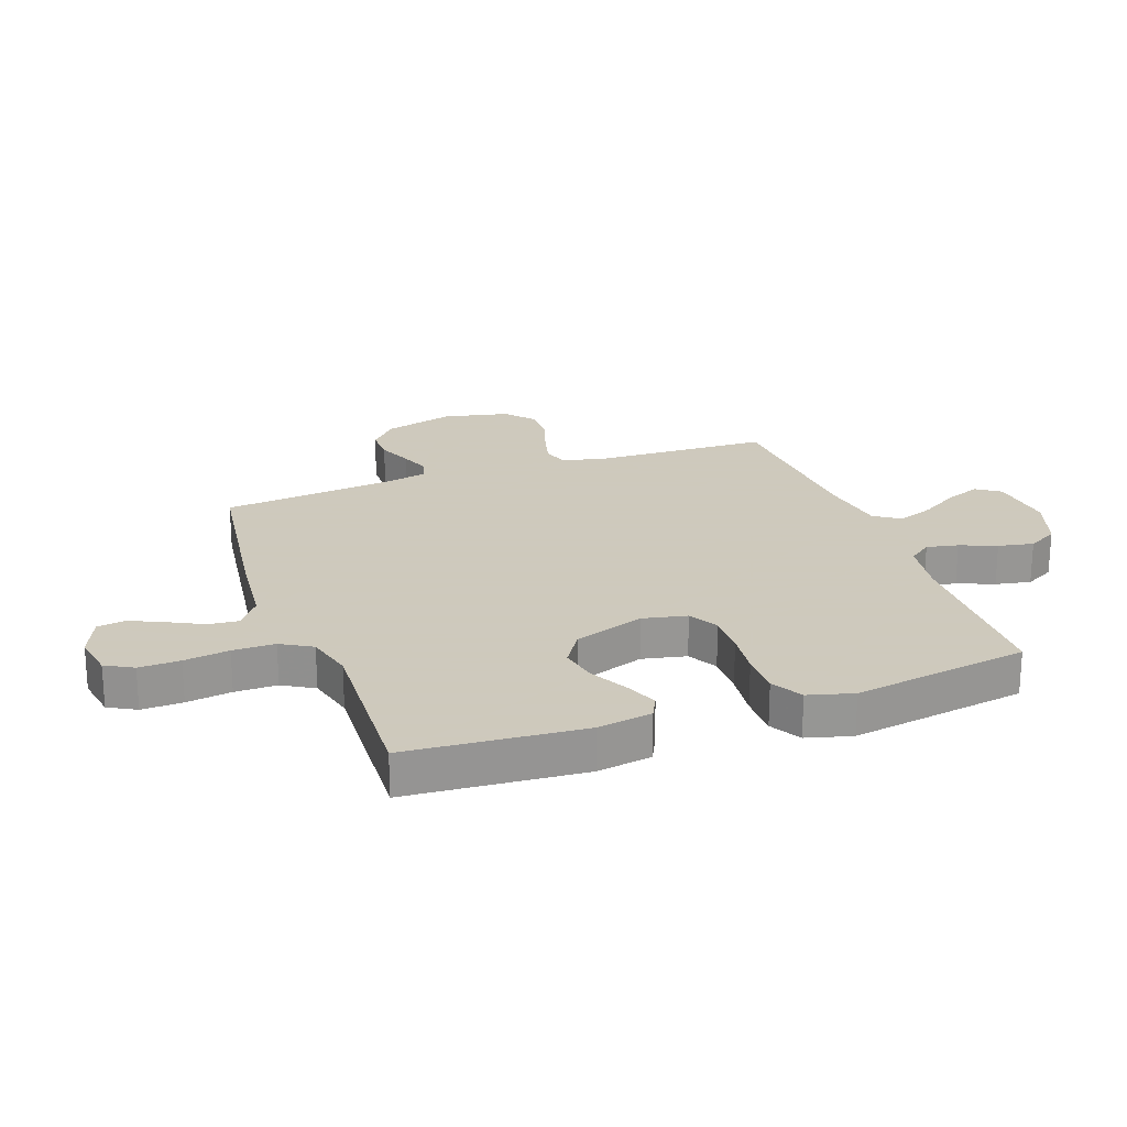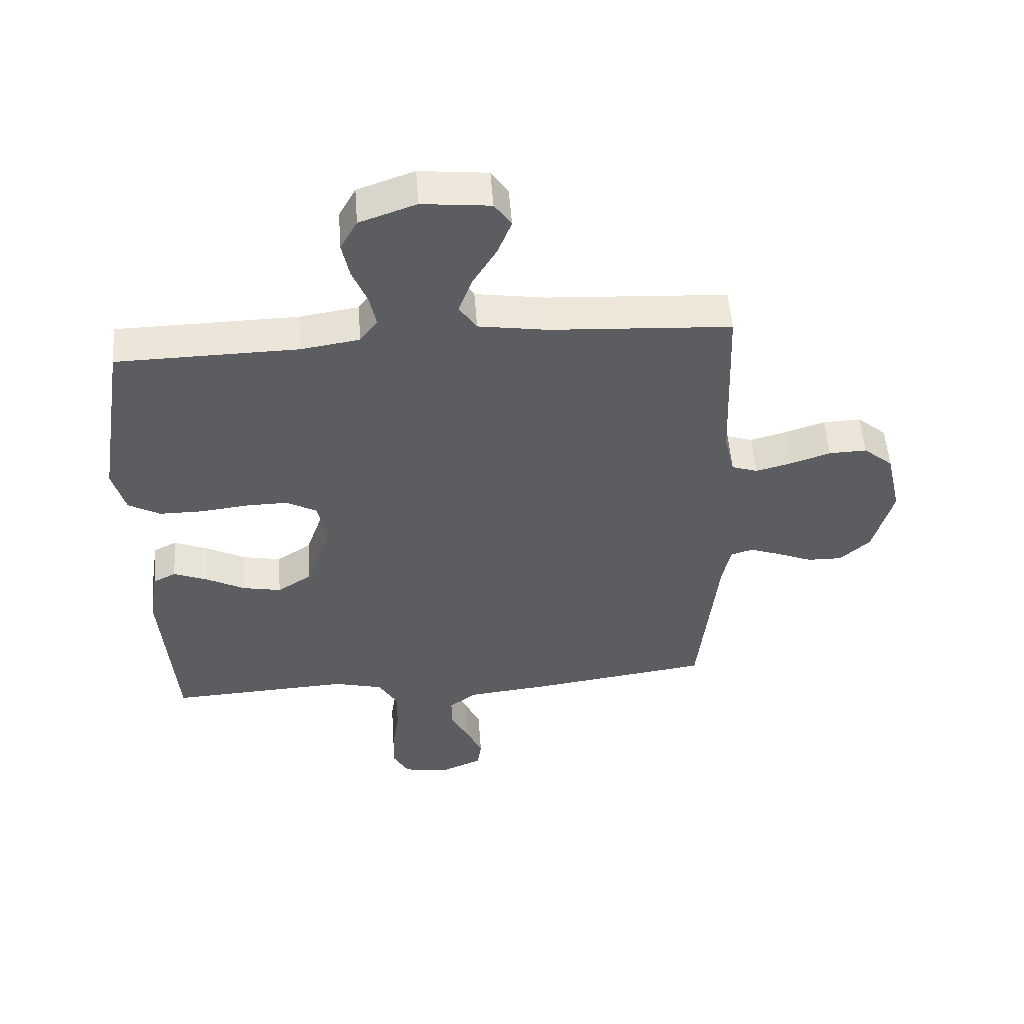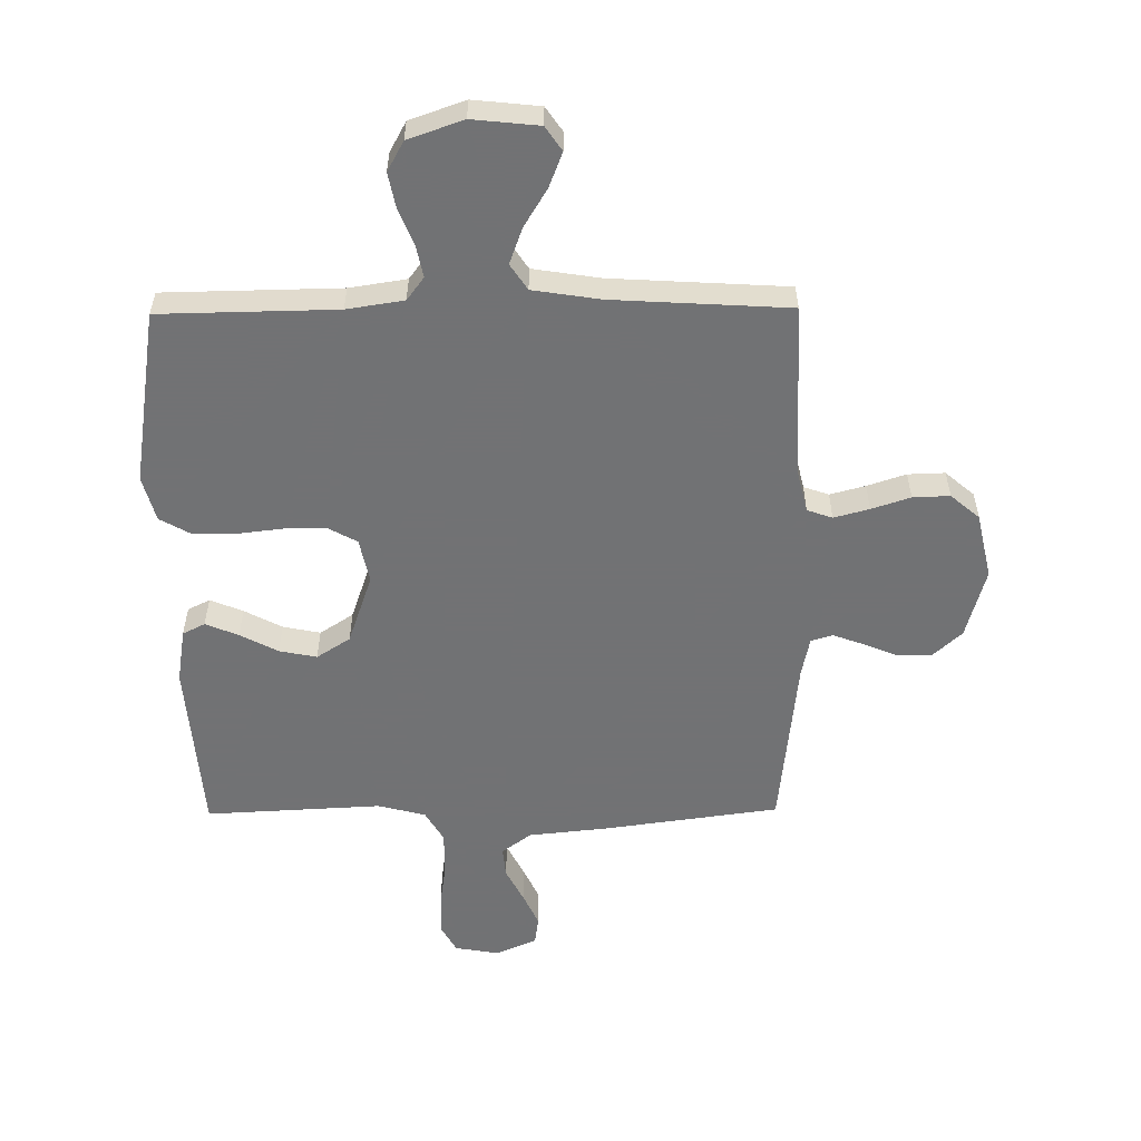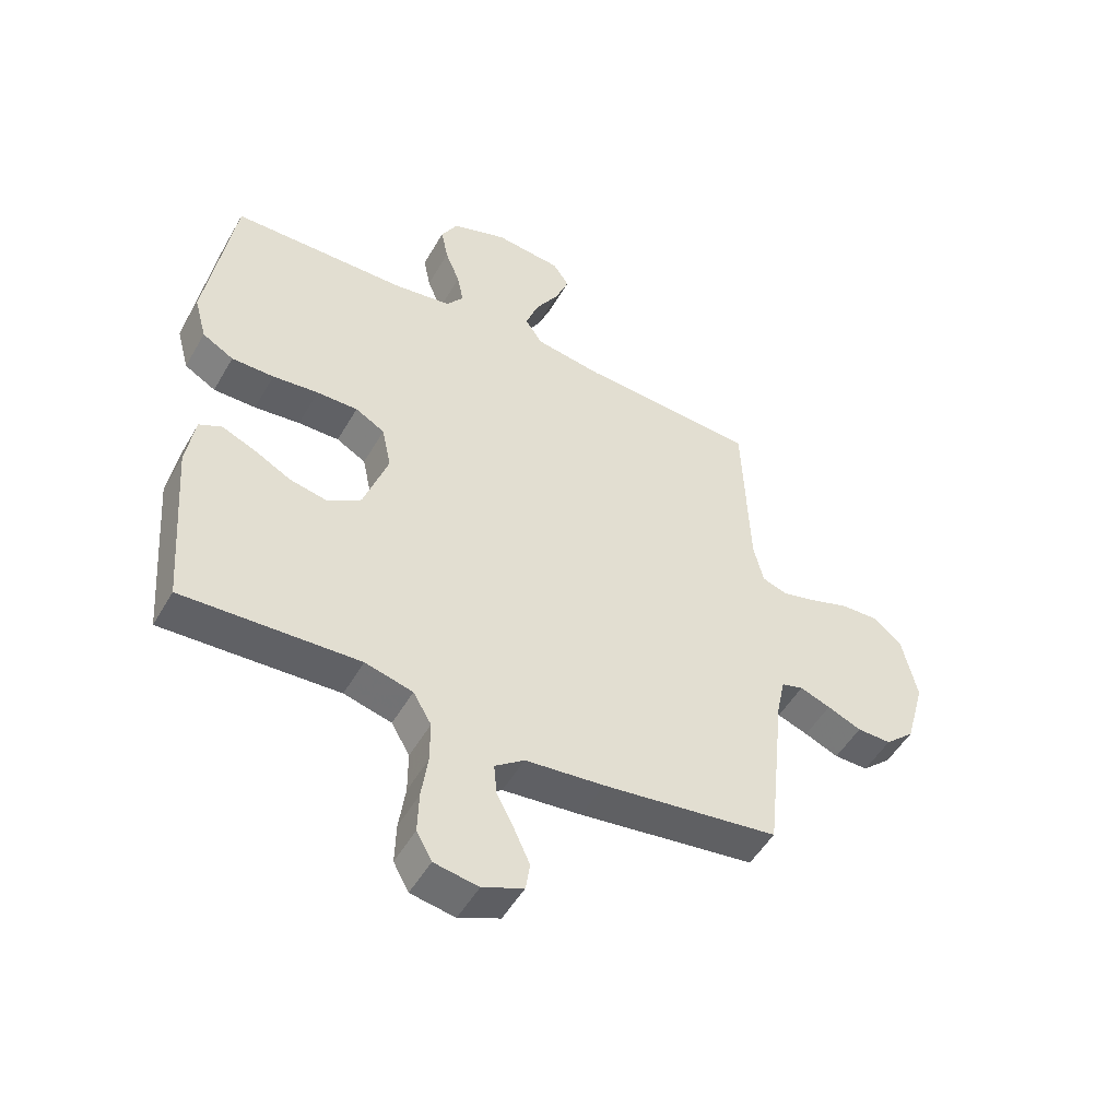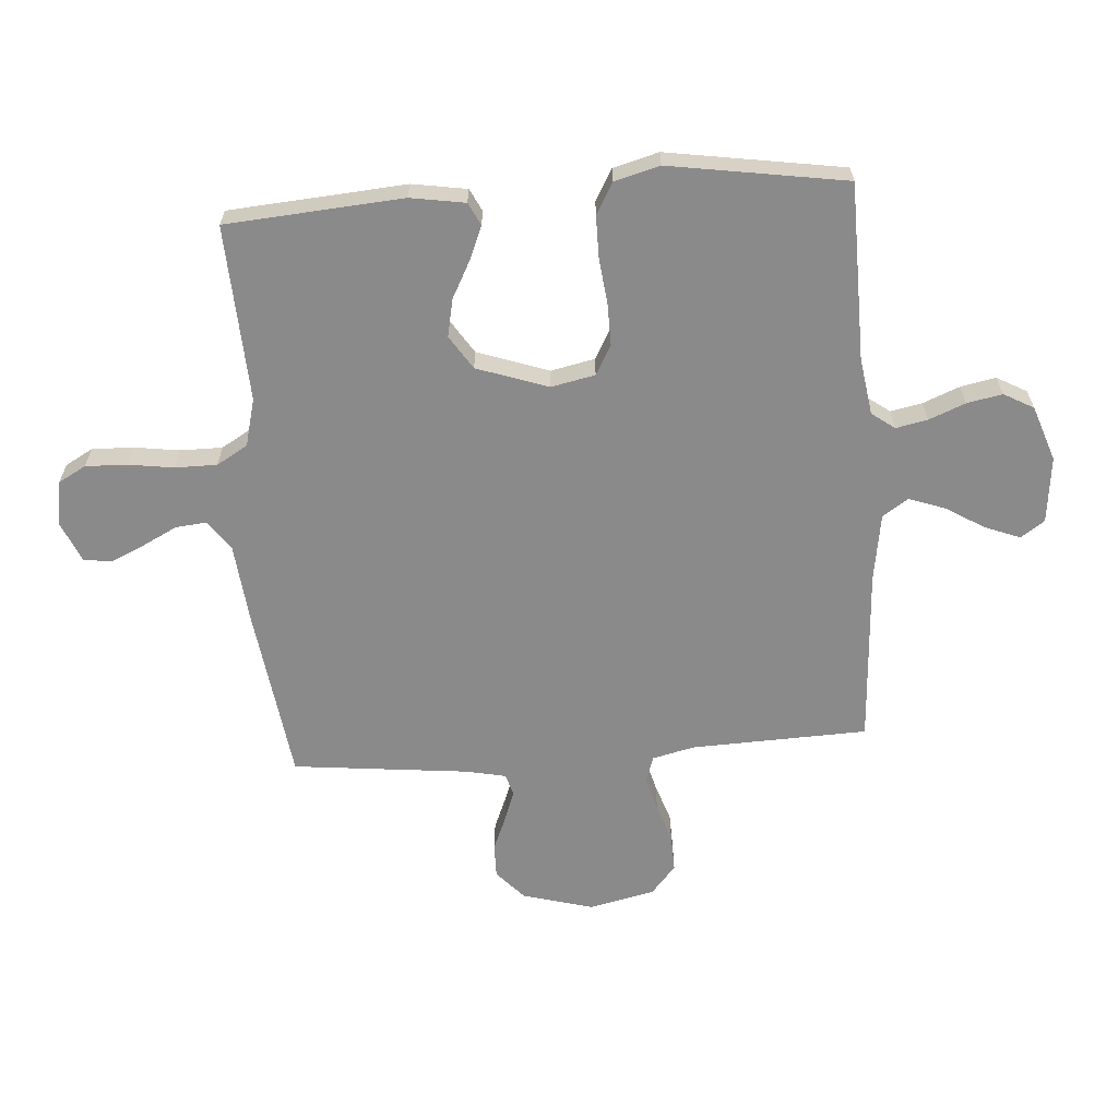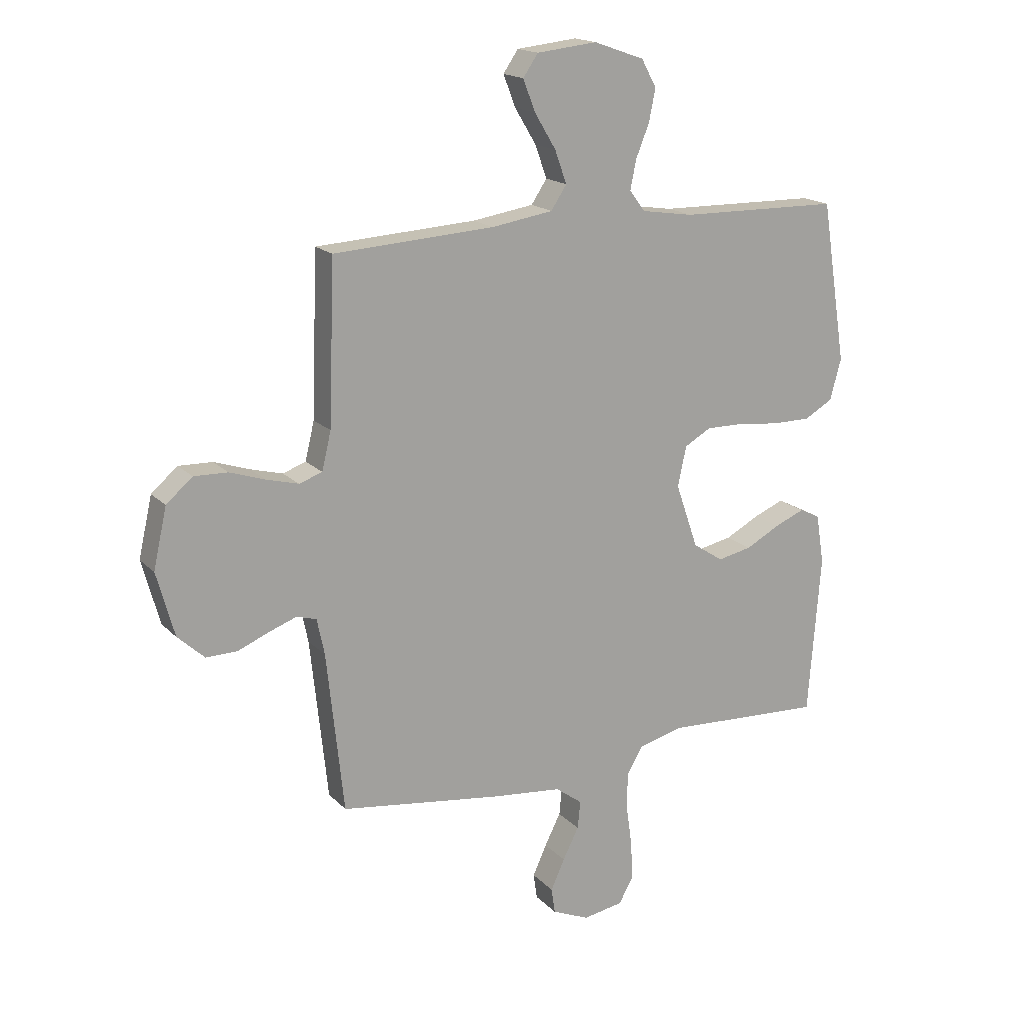
<metadata>
{"format":"obj","ext":"obj","renderer":"f3d","projection":"perspective","resolution":1024,"background":"white","views":[{"elev":22.6,"azim":-109.8,"up":"+Y"},{"elev":53.0,"azim":-4.3,"up":"+Z"},{"elev":-55.6,"azim":0.6,"up":"+Y"},{"elev":-50.6,"azim":-29.1,"up":"+Z"},{"elev":-63.4,"azim":-85.9,"up":"+Y"},{"elev":17.4,"azim":151.4,"up":"+Z"}]}
</metadata>
<code>
v 0.5 0.07 -0.5
v 0.2 0.07 -0.541
v 0.066 0.07 -0.555
v 0.016 0.07 -0.592
v 0.021 0.07 -0.644
v 0.051 0.07 -0.703
v 0.077 0.07 -0.76
v 0.07 0.07 -0.808
v 0 0.07 -0.838
v -0.075 0.07 -0.825
v -0.101 0.07 -0.778
v -0.099 0.07 -0.708
v -0.088 0.07 -0.631
v -0.088 0.07 -0.559
v -0.119 0.07 -0.506
v -0.2 0.07 -0.485
v -0.5 0.07 -0.5
v -0.523 0.07 -0.2
v -0.508 0.07 -0.107
v -0.47 0.07 -0.088
v -0.414 0.07 -0.111
v -0.35 0.07 -0.145
v -0.286 0.07 -0.158
v -0.229 0.07 -0.121
v -0.187 0.07 0
v -0.203 0.07 0.075
v -0.253 0.07 0.103
v -0.323 0.07 0.102
v -0.401 0.07 0.093
v -0.473 0.07 0.093
v -0.526 0.07 0.123
v -0.547 0.07 0.2
v -0.5 0.07 0.5
v -0.2 0.07 0.505
v -0.103 0.07 0.52
v -0.074 0.07 0.559
v -0.085 0.07 0.613
v -0.11 0.07 0.675
v -0.122 0.07 0.735
v -0.094 0.07 0.786
v 0 0.07 0.819
v 0.113 0.07 0.807
v 0.141 0.07 0.766
v 0.118 0.07 0.707
v 0.078 0.07 0.641
v 0.056 0.07 0.58
v 0.085 0.07 0.536
v 0.2 0.07 0.518
v 0.5 0.07 0.5
v 0.511 0.07 0.2
v 0.528 0.07 0.129
v 0.571 0.07 0.114
v 0.631 0.07 0.13
v 0.697 0.07 0.152
v 0.76 0.07 0.154
v 0.809 0.07 0.112
v 0.834 0.07 0
v 0.801 0.07 -0.12
v 0.751 0.07 -0.166
v 0.693 0.07 -0.165
v 0.635 0.07 -0.141
v 0.583 0.07 -0.122
v 0.546 0.07 -0.133
v 0.532 0.07 -0.2
v 0.5 0 -0.5
v 0.2 0 -0.541
v 0.066 0 -0.555
v 0.016 0 -0.592
v 0.021 0 -0.644
v 0.051 0 -0.703
v 0.077 0 -0.76
v 0.07 0 -0.808
v 0 0 -0.838
v -0.075 0 -0.825
v -0.101 0 -0.778
v -0.099 0 -0.708
v -0.088 0 -0.631
v -0.088 0 -0.559
v -0.119 0 -0.506
v -0.2 0 -0.485
v -0.5 0 -0.5
v -0.523 0 -0.2
v -0.508 0 -0.107
v -0.47 0 -0.088
v -0.414 0 -0.111
v -0.35 0 -0.145
v -0.286 0 -0.158
v -0.229 0 -0.121
v -0.187 0 0
v -0.203 0 0.075
v -0.253 0 0.103
v -0.323 0 0.102
v -0.401 0 0.093
v -0.473 0 0.093
v -0.526 0 0.123
v -0.547 0 0.2
v -0.5 0 0.5
v -0.2 0 0.505
v -0.103 0 0.52
v -0.074 0 0.559
v -0.085 0 0.613
v -0.11 0 0.675
v -0.122 0 0.735
v -0.094 0 0.786
v 0 0 0.819
v 0.113 0 0.807
v 0.141 0 0.766
v 0.118 0 0.707
v 0.078 0 0.641
v 0.056 0 0.58
v 0.085 0 0.536
v 0.2 0 0.518
v 0.5 0 0.5
v 0.511 0 0.2
v 0.528 0 0.129
v 0.571 0 0.114
v 0.631 0 0.13
v 0.697 0 0.152
v 0.76 0 0.154
v 0.809 0 0.112
v 0.834 0 0
v 0.801 0 -0.12
v 0.751 0 -0.166
v 0.693 0 -0.165
v 0.635 0 -0.141
v 0.583 0 -0.122
v 0.546 0 -0.133
v 0.532 0 -0.2
f 58 59 60 61
f 58 61 62
f 57 58 62
f 56 57 62 63
f 53 54 55 56
f 52 53 56 63
f 48 49 50
f 47 48 50 51
f 42 43 44 45
f 42 45 46
f 41 42 46
f 40 41 46
f 37 38 39 40
f 36 37 40 46
f 35 36 46 47
f 31 32 33 34
f 28 29 30 31
f 27 28 31 34
f 26 27 34 35
f 19 20 21 22
f 17 18 19 22
f 16 17 22 23
f 15 16 23 24
f 10 11 12 13
f 10 13 14
f 9 10 14
f 8 9 14
f 5 6 7 8
f 5 8 14 15
f 64 1 2 3
f 64 3 4
f 51 52 63 64
f 51 64 4
f 47 51 4
f 25 26 35 47
f 25 47 4
f 15 24 25
f 4 5 15 25
f 125 124 123 122
f 126 125 122
f 126 122 121
f 127 126 121 120
f 120 119 118 117
f 127 120 117 116
f 114 113 112
f 115 114 112 111
f 109 108 107 106
f 110 109 106
f 110 106 105
f 110 105 104
f 104 103 102 101
f 110 104 101 100
f 111 110 100 99
f 98 97 96 95
f 95 94 93 92
f 98 95 92 91
f 99 98 91 90
f 86 85 84 83
f 86 83 82 81
f 87 86 81 80
f 88 87 80 79
f 77 76 75 74
f 78 77 74
f 78 74 73
f 78 73 72
f 72 71 70 69
f 79 78 72 69
f 67 66 65 128
f 68 67 128
f 128 127 116 115
f 68 128 115
f 68 115 111
f 111 99 90 89
f 68 111 89
f 89 88 79
f 89 79 69 68
f 1 65 66 2
f 2 66 67 3
f 3 67 68 4
f 4 68 69 5
f 5 69 70 6
f 6 70 71 7
f 7 71 72 8
f 8 72 73 9
f 9 73 74 10
f 10 74 75 11
f 11 75 76 12
f 12 76 77 13
f 13 77 78 14
f 14 78 79 15
f 15 79 80 16
f 16 80 81 17
f 17 81 82 18
f 18 82 83 19
f 19 83 84 20
f 20 84 85 21
f 21 85 86 22
f 22 86 87 23
f 23 87 88 24
f 24 88 89 25
f 25 89 90 26
f 26 90 91 27
f 27 91 92 28
f 28 92 93 29
f 29 93 94 30
f 30 94 95 31
f 31 95 96 32
f 32 96 97 33
f 33 97 98 34
f 34 98 99 35
f 35 99 100 36
f 36 100 101 37
f 37 101 102 38
f 38 102 103 39
f 39 103 104 40
f 40 104 105 41
f 41 105 106 42
f 42 106 107 43
f 43 107 108 44
f 44 108 109 45
f 45 109 110 46
f 46 110 111 47
f 47 111 112 48
f 48 112 113 49
f 49 113 114 50
f 50 114 115 51
f 51 115 116 52
f 52 116 117 53
f 53 117 118 54
f 54 118 119 55
f 55 119 120 56
f 56 120 121 57
f 57 121 122 58
f 58 122 123 59
f 59 123 124 60
f 60 124 125 61
f 61 125 126 62
f 62 126 127 63
f 63 127 128 64
f 64 128 65 1

</code>
